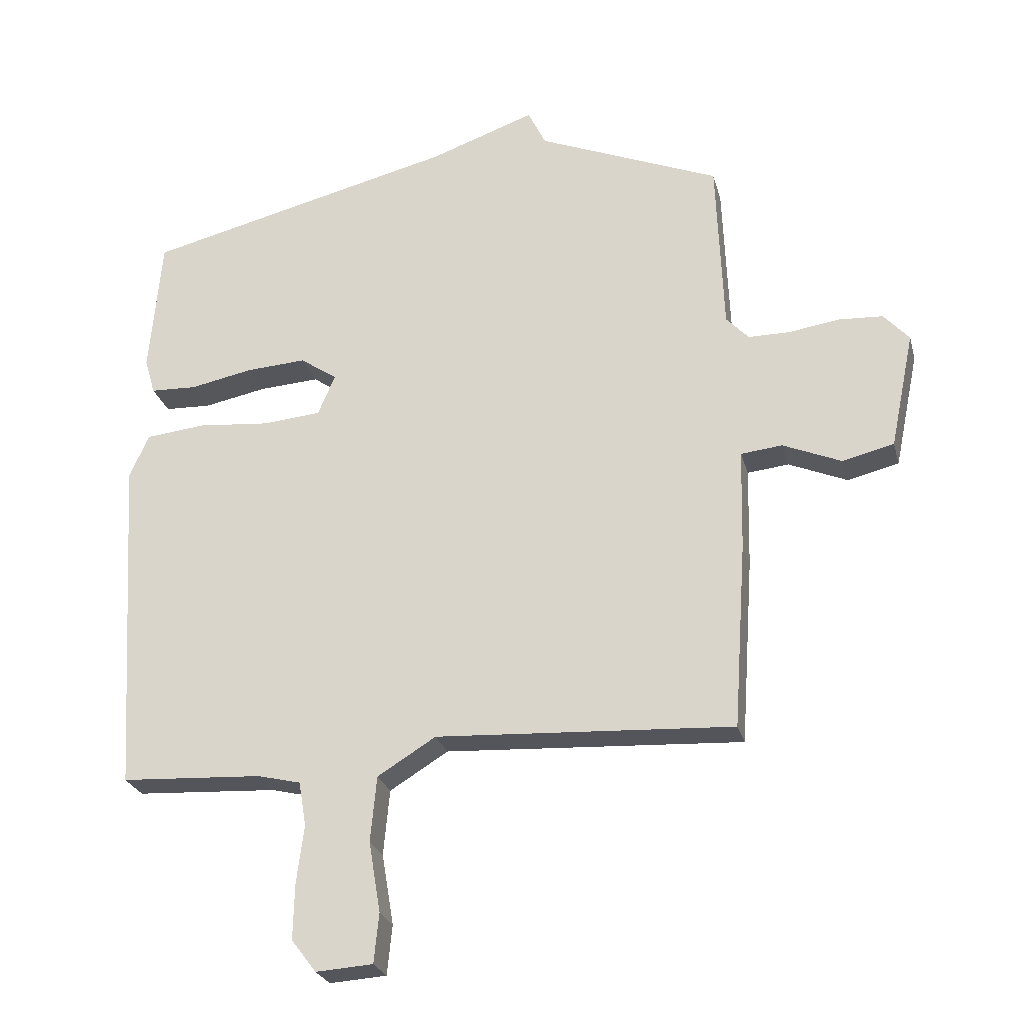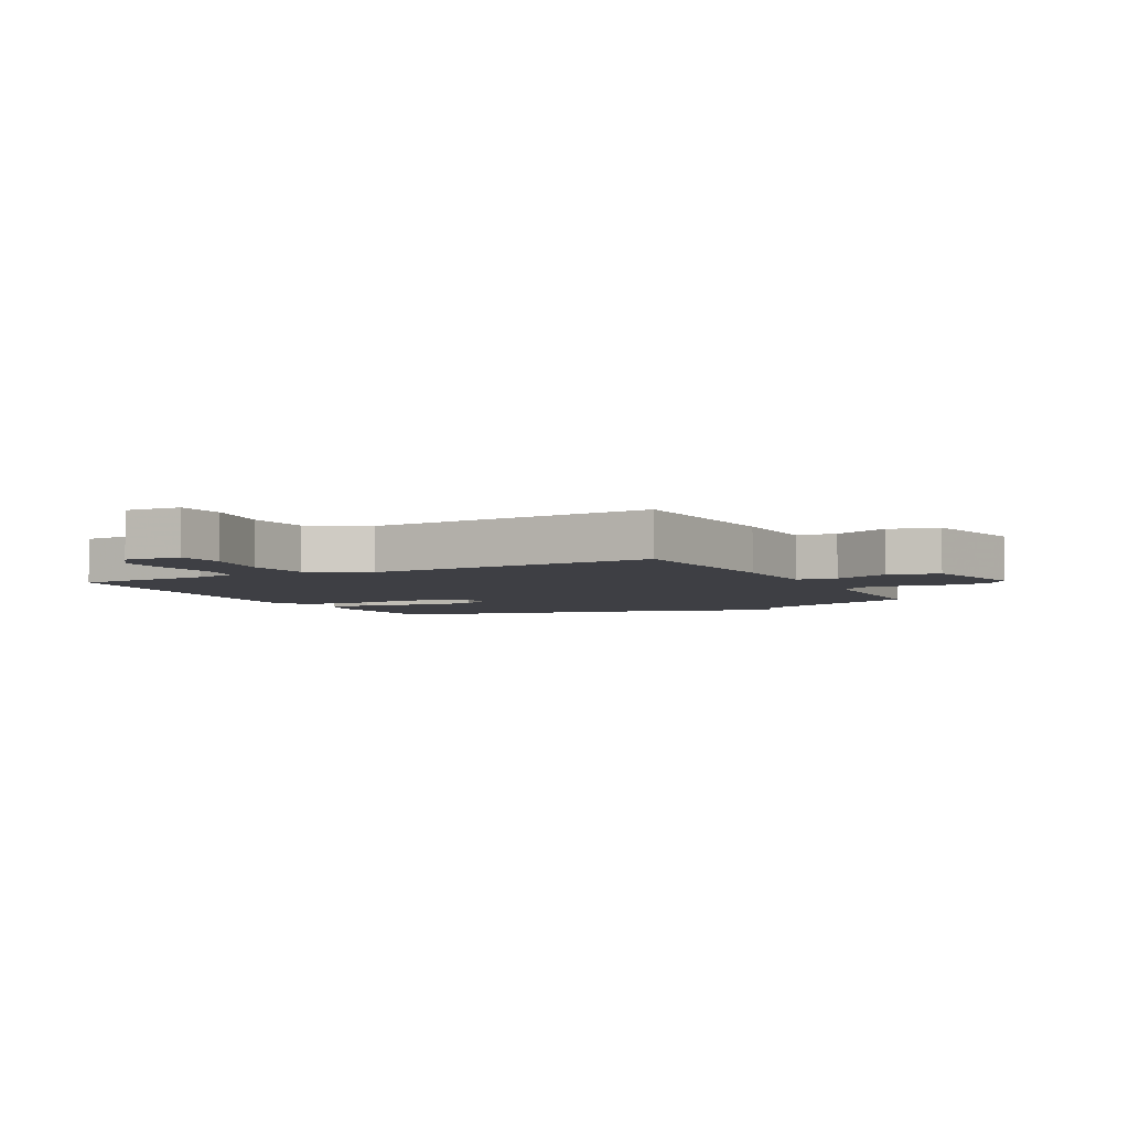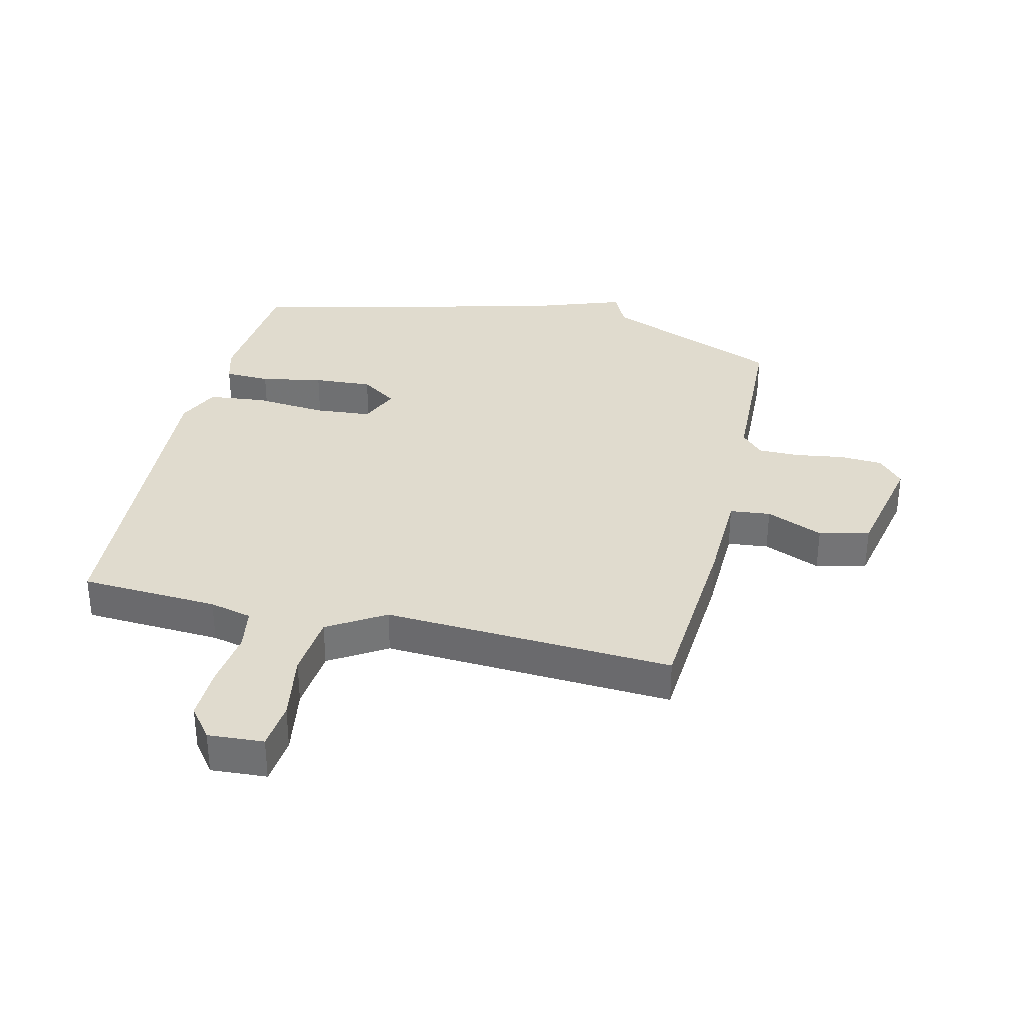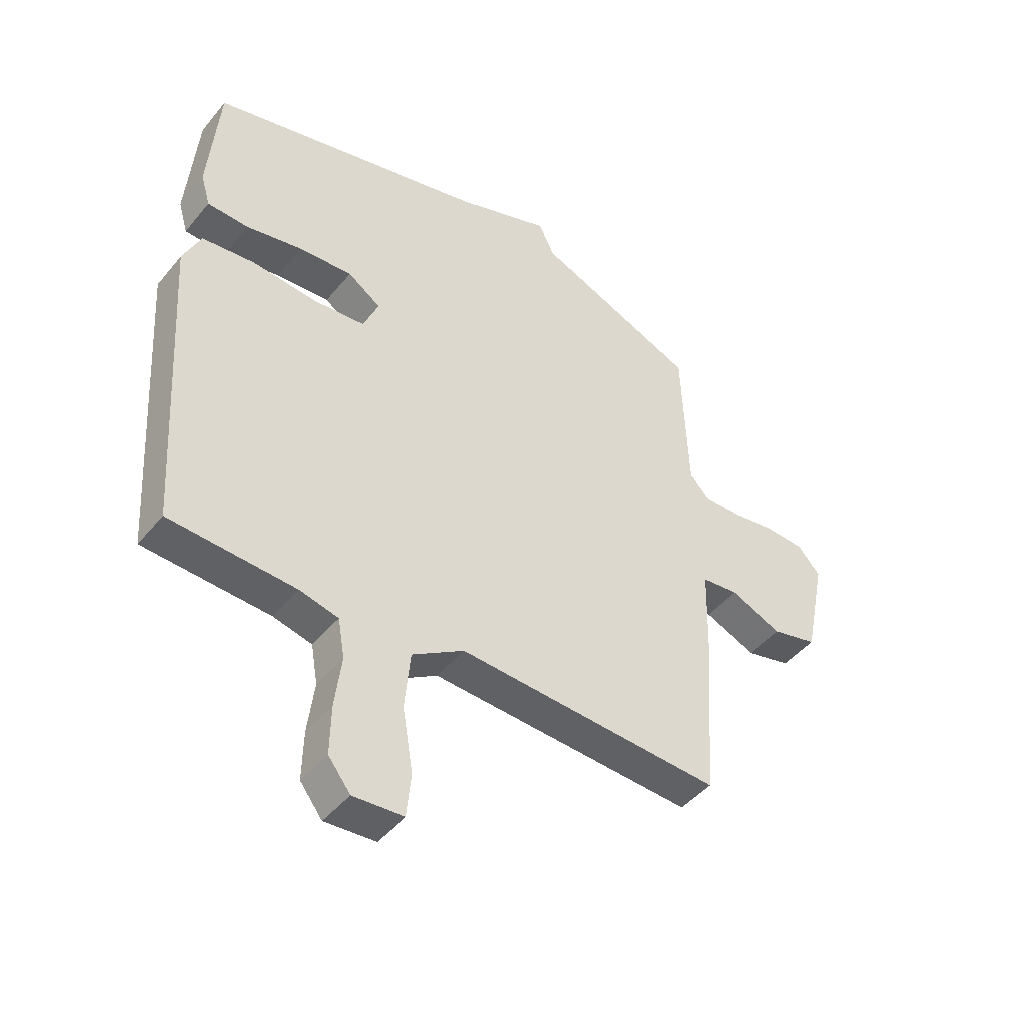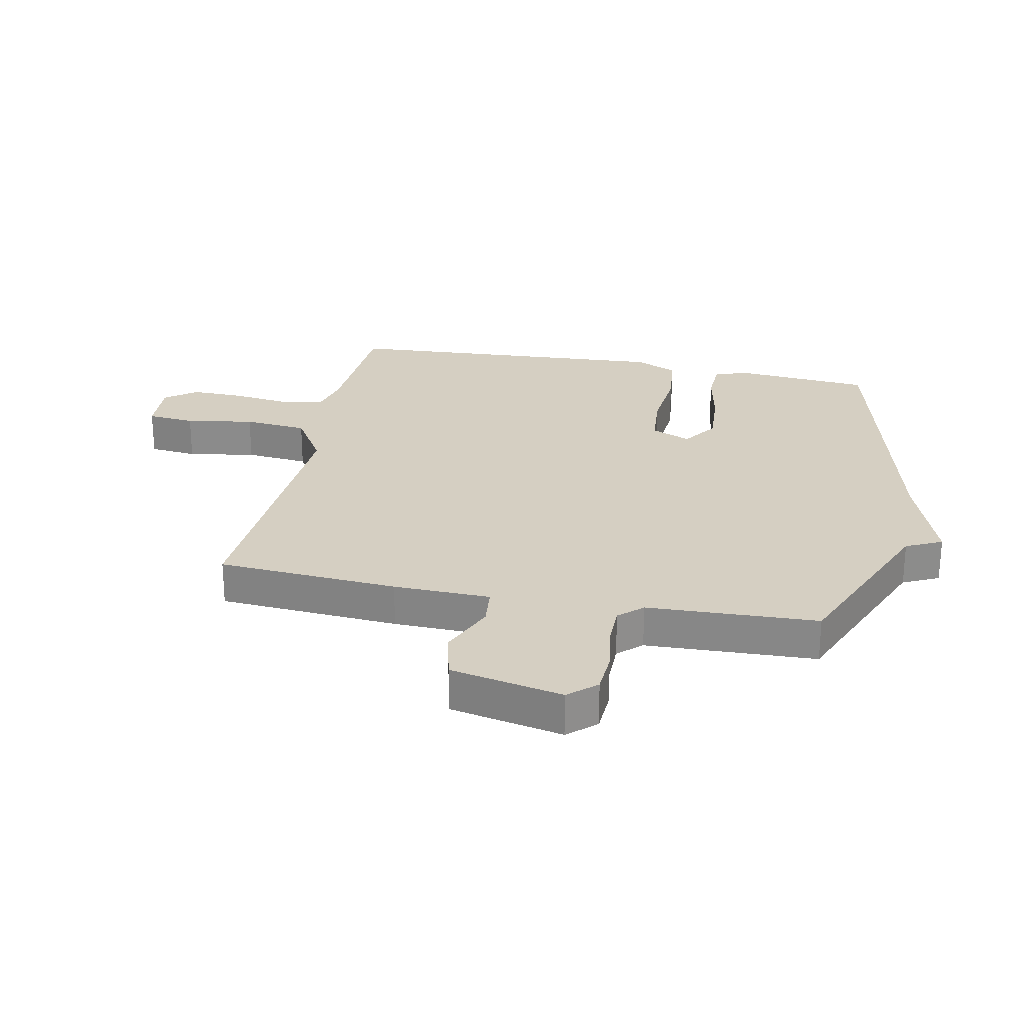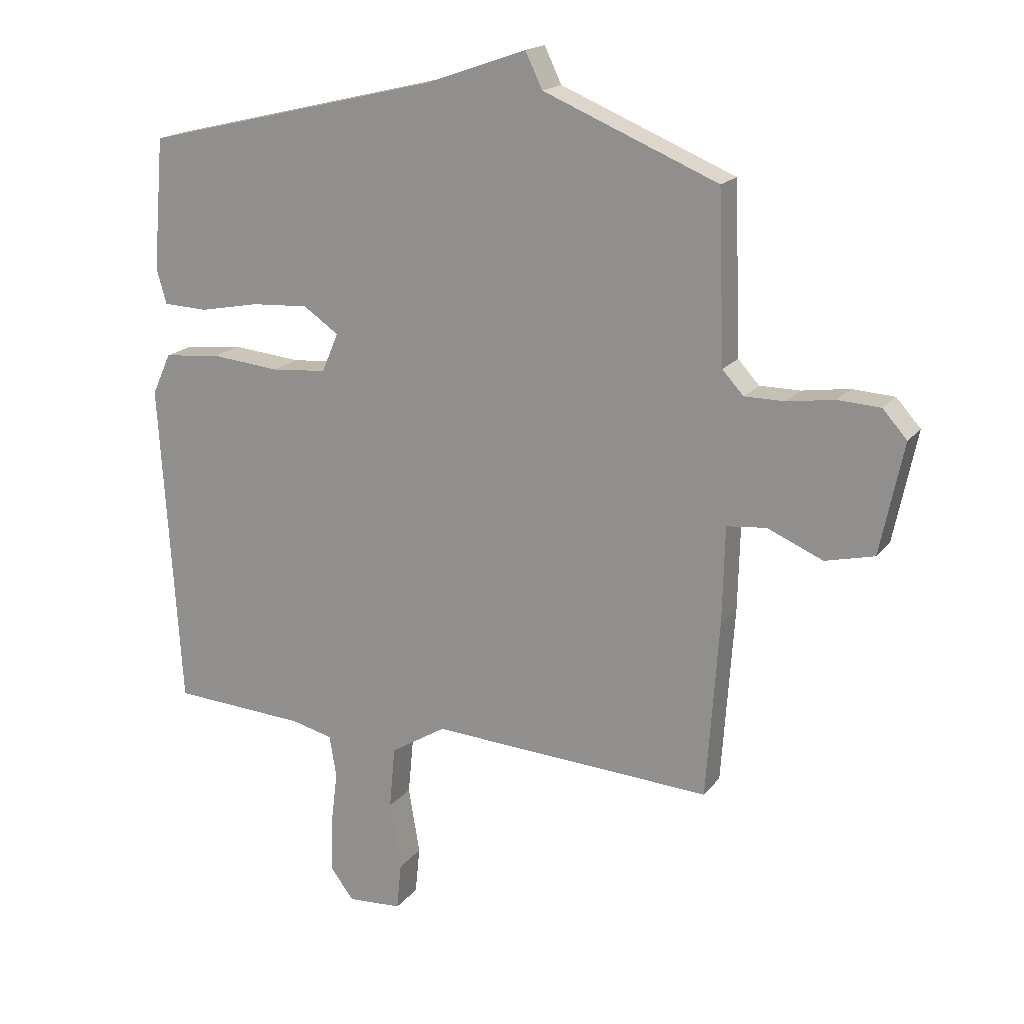
<metadata>
{"format":"obj","ext":"obj","renderer":"f3d","projection":"perspective","resolution":1024,"background":"white","views":[{"elev":-25.7,"azim":-165.8,"up":"+Z"},{"elev":-4.5,"azim":-152.3,"up":"+Y"},{"elev":33.7,"azim":-166.6,"up":"+Y"},{"elev":-45.4,"azim":143.3,"up":"+Z"},{"elev":25.9,"azim":-78.6,"up":"+Y"},{"elev":18.0,"azim":-154.3,"up":"+Z"}]}
</metadata>
<code>
v 0.5 0.07 -0.5
v 0.272 0.07 -0.513
v 0.202 0.07 -0.53
v 0.19 0.07 -0.601
v 0.202 0.07 -0.696
v 0.204 0.07 -0.785
v 0.164 0.07 -0.837
v 0.072 0.07 -0.831
v 0.064 0.07 -0.751
v 0.083 0.07 -0.637
v 0.073 0.07 -0.531
v -0.021 0.07 -0.473
v -0.5 0.07 -0.5
v -0.521 0.07 -0.198
v -0.525 0.07 -0.036
v -0.592 0.07 -0.029
v -0.686 0.07 -0.069
v -0.769 0.07 -0.049
v -0.808 0.07 0.139
v -0.767 0.07 0.185
v -0.695 0.07 0.189
v -0.615 0.07 0.177
v -0.547 0.07 0.177
v -0.511 0.07 0.216
v -0.5 0.07 0.5
v -0.205 0.07 0.622
v -0.176 0.07 0.682
v -0.005 0.07 0.622
v 0.5 0.07 0.5
v 0.519 0.07 0.276
v 0.502 0.07 0.217
v 0.427 0.07 0.214
v 0.325 0.07 0.234
v 0.228 0.07 0.24
v 0.168 0.07 0.199
v 0.196 0.07 0.133
v 0.29 0.07 0.125
v 0.407 0.07 0.136
v 0.503 0.07 0.126
v 0.535 0.07 0.056
v 0.5 0 -0.5
v 0.272 0 -0.513
v 0.202 0 -0.53
v 0.19 0 -0.601
v 0.202 0 -0.696
v 0.204 0 -0.785
v 0.164 0 -0.837
v 0.072 0 -0.831
v 0.064 0 -0.751
v 0.083 0 -0.637
v 0.073 0 -0.531
v -0.021 0 -0.473
v -0.5 0 -0.5
v -0.521 0 -0.198
v -0.525 0 -0.036
v -0.592 0 -0.029
v -0.686 0 -0.069
v -0.769 0 -0.049
v -0.808 0 0.139
v -0.767 0 0.185
v -0.695 0 0.189
v -0.615 0 0.177
v -0.547 0 0.177
v -0.511 0 0.216
v -0.5 0 0.5
v -0.205 0 0.622
v -0.176 0 0.682
v -0.005 0 0.622
v 0.5 0 0.5
v 0.519 0 0.276
v 0.502 0 0.217
v 0.427 0 0.214
v 0.325 0 0.234
v 0.228 0 0.24
v 0.168 0 0.199
v 0.196 0 0.133
v 0.29 0 0.125
v 0.407 0 0.136
v 0.503 0 0.126
v 0.535 0 0.056
f 40 1 2
f 39 40 2
f 38 39 2
f 37 38 2
f 36 37 2 3
f 35 36 3 4
f 31 32 33
f 30 31 33
f 29 30 33
f 28 29 33
f 28 33 34
f 27 28 34
f 26 27 34
f 26 34 35
f 25 26 35
f 24 25 35
f 20 21 22
f 19 20 22
f 18 19 22
f 17 18 22
f 16 17 22
f 15 16 22 23
f 12 13 14 15
f 24 35 4
f 23 24 4
f 15 23 4
f 12 15 4
f 11 12 4
f 7 8 9 10
f 7 10 11
f 6 7 11
f 5 6 11
f 4 5 11
f 42 41 80
f 42 80 79
f 42 79 78
f 42 78 77
f 43 42 77 76
f 44 43 76 75
f 73 72 71
f 73 71 70
f 73 70 69
f 73 69 68
f 74 73 68
f 74 68 67
f 74 67 66
f 75 74 66
f 75 66 65
f 75 65 64
f 62 61 60
f 62 60 59
f 62 59 58
f 62 58 57
f 62 57 56
f 63 62 56 55
f 55 54 53 52
f 44 75 64
f 44 64 63
f 44 63 55
f 44 55 52
f 44 52 51
f 50 49 48 47
f 51 50 47
f 51 47 46
f 51 46 45
f 51 45 44
f 1 41 42 2
f 2 42 43 3
f 3 43 44 4
f 4 44 45 5
f 5 45 46 6
f 6 46 47 7
f 7 47 48 8
f 8 48 49 9
f 9 49 50 10
f 10 50 51 11
f 11 51 52 12
f 12 52 53 13
f 13 53 54 14
f 14 54 55 15
f 15 55 56 16
f 16 56 57 17
f 17 57 58 18
f 18 58 59 19
f 19 59 60 20
f 20 60 61 21
f 21 61 62 22
f 22 62 63 23
f 23 63 64 24
f 24 64 65 25
f 25 65 66 26
f 26 66 67 27
f 27 67 68 28
f 28 68 69 29
f 29 69 70 30
f 30 70 71 31
f 31 71 72 32
f 32 72 73 33
f 33 73 74 34
f 34 74 75 35
f 35 75 76 36
f 36 76 77 37
f 37 77 78 38
f 38 78 79 39
f 39 79 80 40
f 40 80 41 1

</code>
